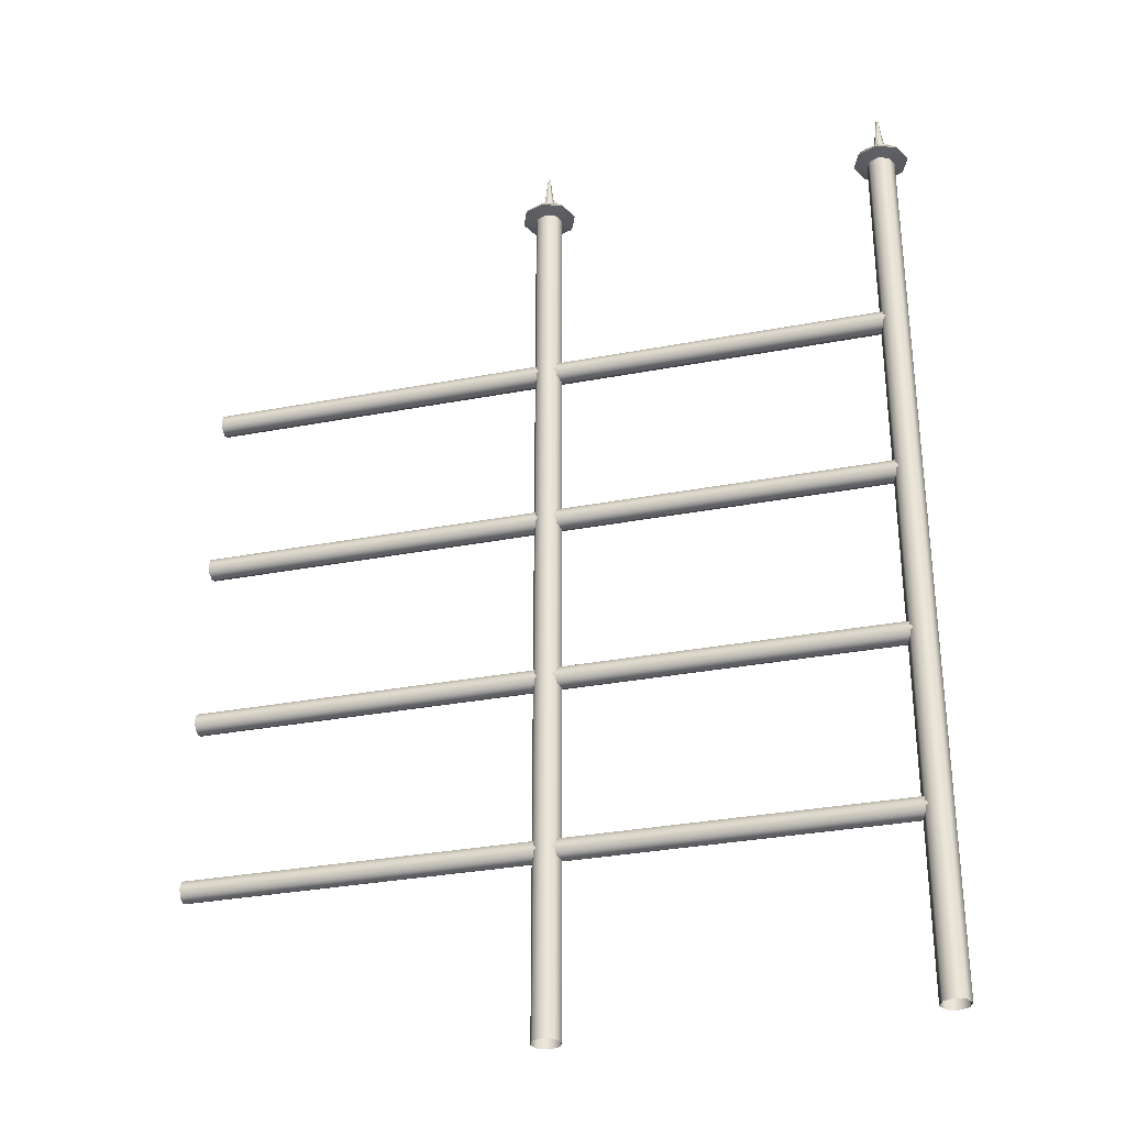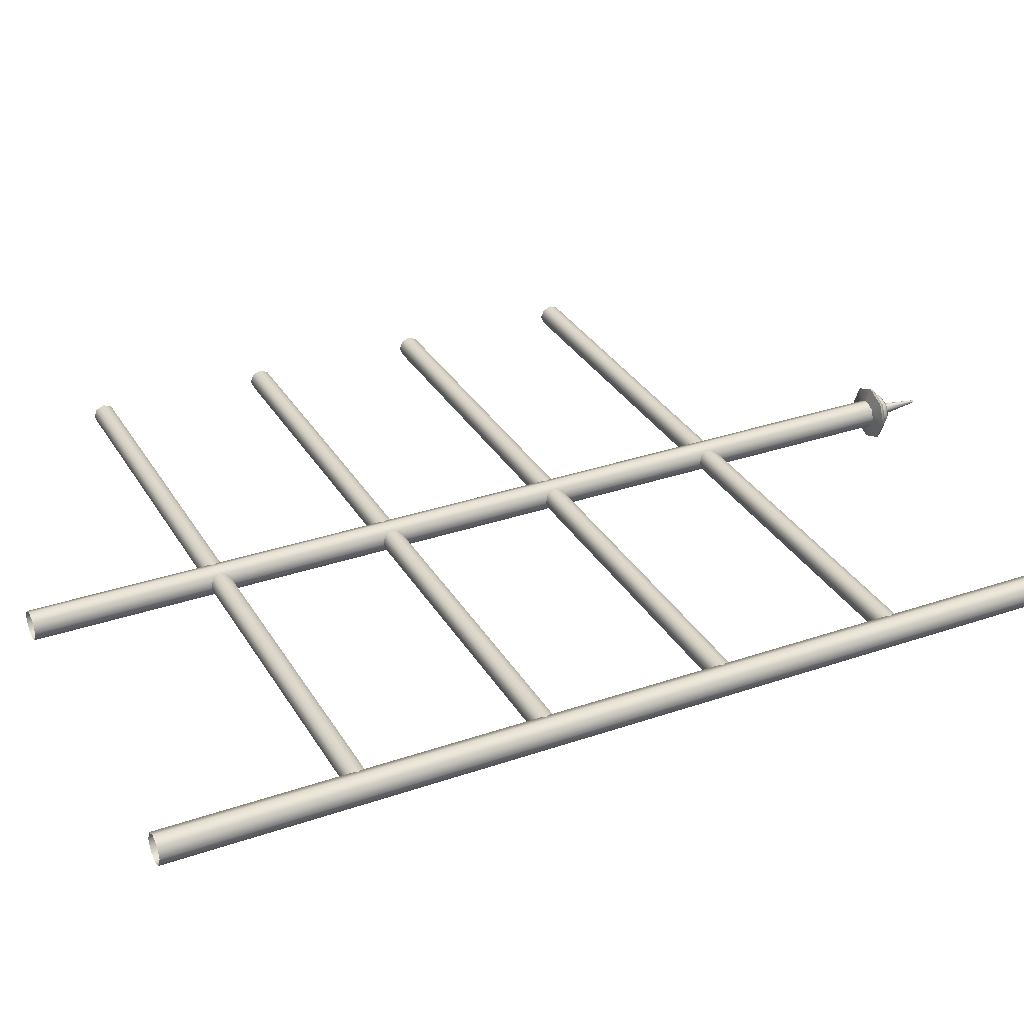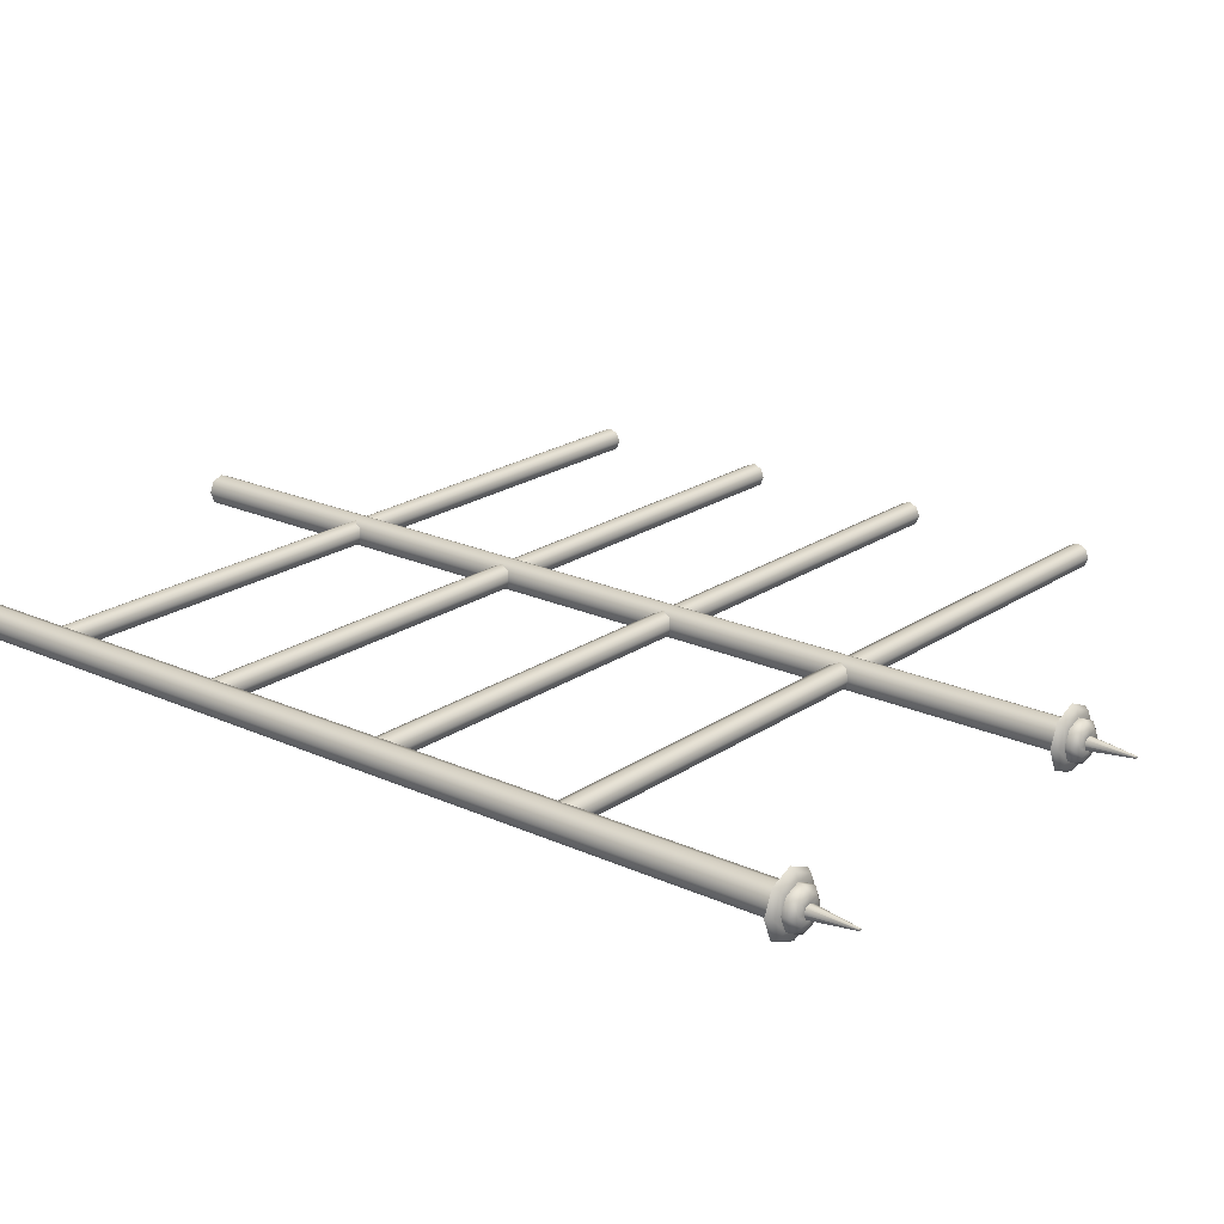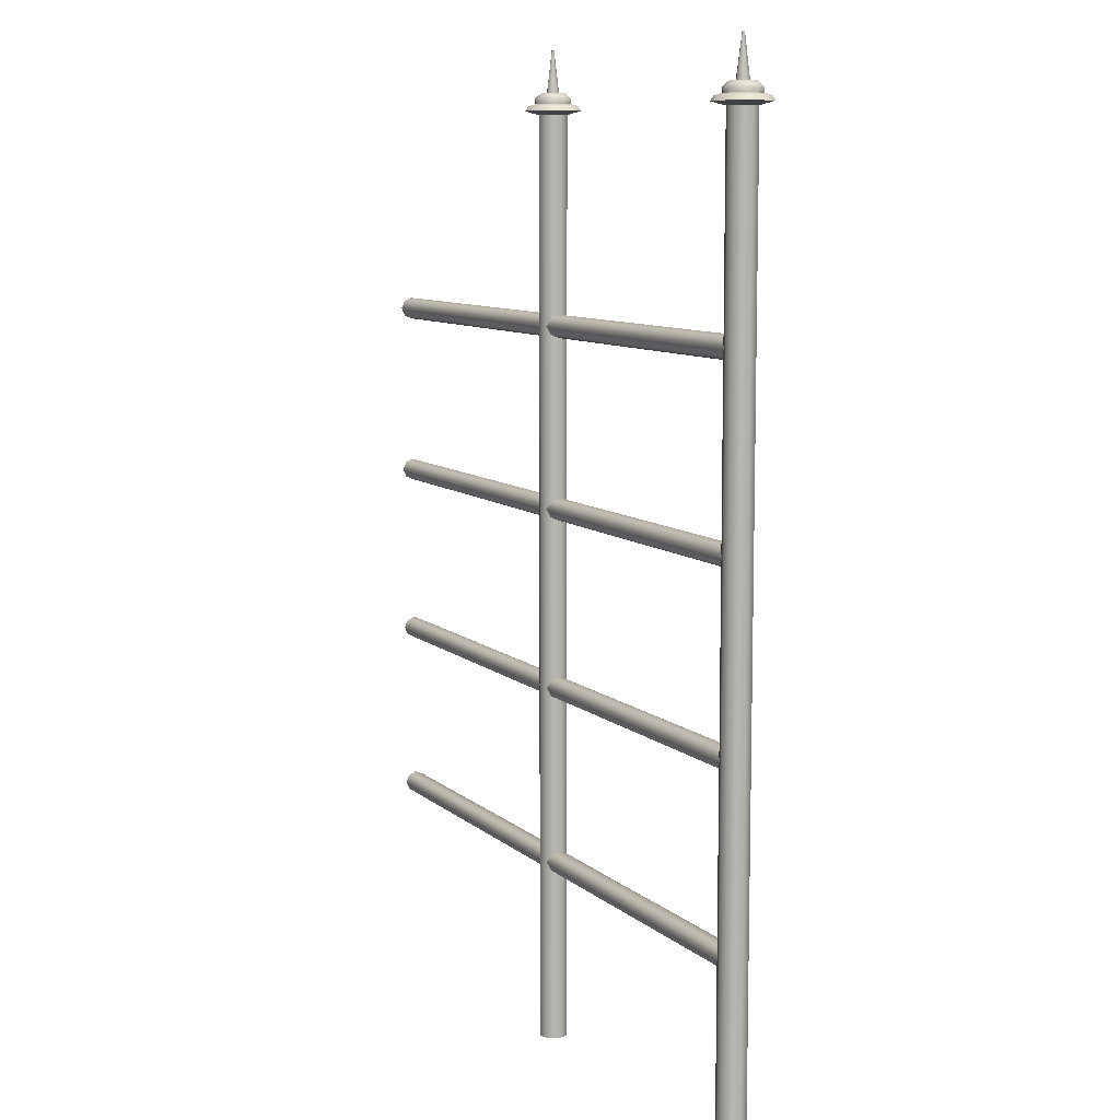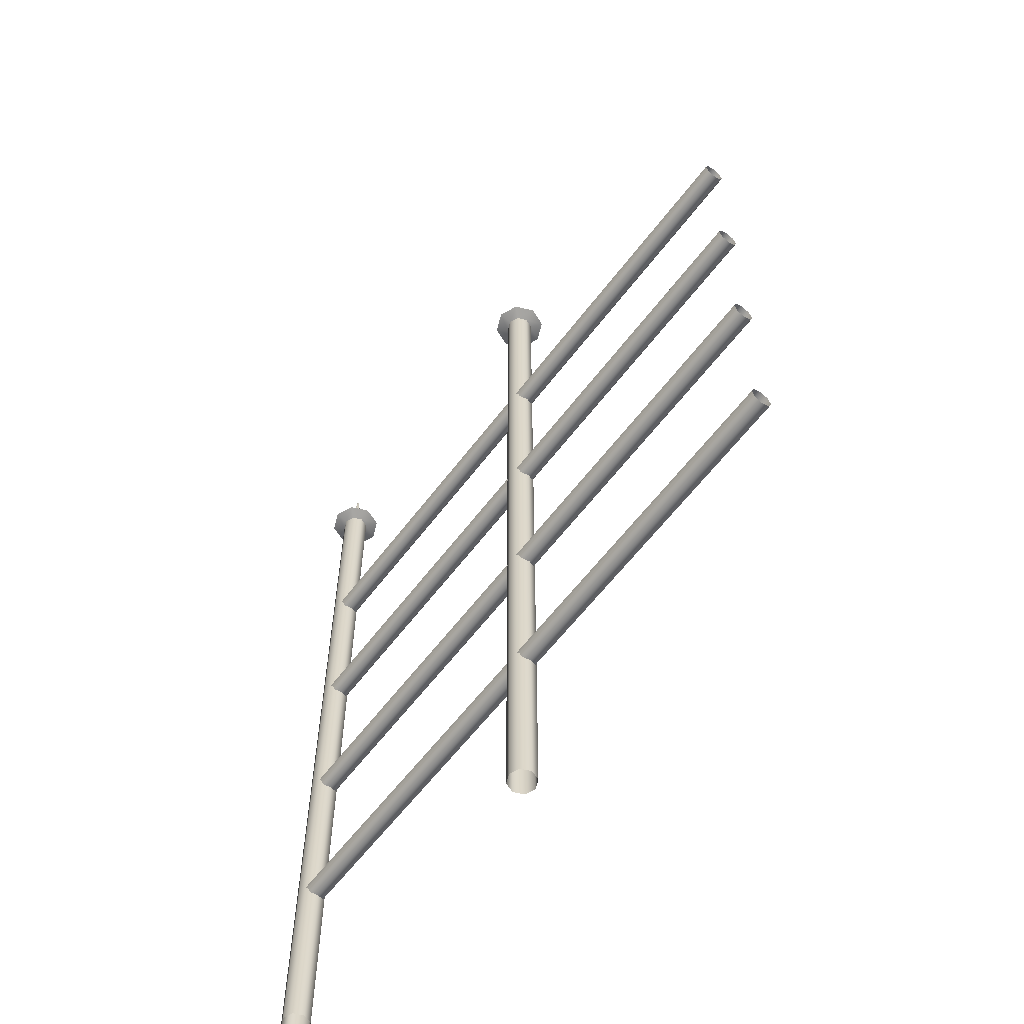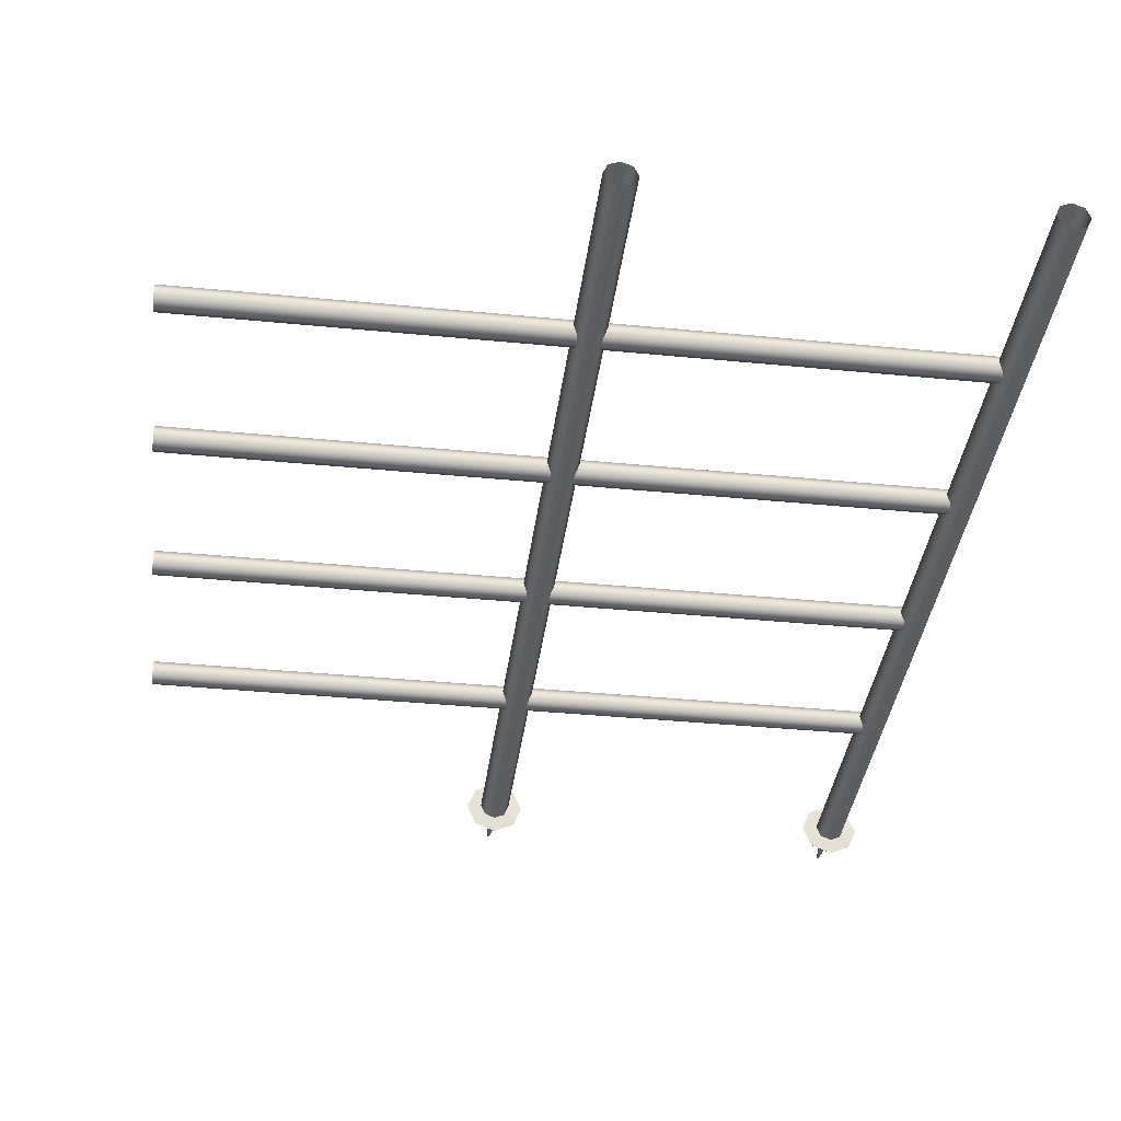
<metadata>
{"format":"obj","ext":"obj","renderer":"f3d","projection":"perspective","resolution":1024,"background":"white","views":[{"elev":-31.8,"azim":15.0,"up":"+Y"},{"elev":31.8,"azim":64.1,"up":"+Z"},{"elev":21.0,"azim":129.5,"up":"+Z"},{"elev":9.0,"azim":63.7,"up":"+Y"},{"elev":-59.7,"azim":-126.7,"up":"+Y"},{"elev":-37.2,"azim":-7.2,"up":"+Z"}]}
</metadata>
<code>
g Fence1
v 0.5 -0.007566 -0.02007
v 0.5 1.282 -0.02007
v 0.5142 -0.007566 -0.01419
v 0.5142 1.282 -0.01419
v 0.5201 -0.007566 -0
v 0.5201 1.282 -0
v 0.5142 -0.007566 0.01419
v 0.5142 1.282 0.01419
v 0.5 -0.007566 0.02007
v 0.5 1.282 0.02007
v 0.4858 -0.007566 0.01419
v 0.4858 1.282 0.01419
v 0.4799 -0.007566 -0
v 0.4799 1.282 -0
v 0.4858 -0.007566 -0.01419
v 0.4858 1.282 -0.01419
v 0.528 1.287 -0.02795
v 0.5 1.287 -0.03953
v 0.5395 1.287 -0
v 0.528 1.287 0.02795
v 0.5 1.287 0.03953
v 0.472 1.287 0.02795
v 0.4605 1.287 -0
v 0.472 1.287 -0.02795
v 0.5249 1.294 -0.02486
v 0.5 1.294 -0.03516
v 0.5352 1.294 -0
v 0.5249 1.294 0.02486
v 0.5 1.294 0.03516
v 0.4751 1.294 0.02486
v 0.4648 1.294 -0
v 0.4751 1.294 -0.02486
v 0.5182 1.296 -0.01816
v 0.5 1.296 -0.02567
v 0.5257 1.296 -0
v 0.5182 1.296 0.01816
v 0.5 1.296 0.02567
v 0.4818 1.296 0.01816
v 0.4743 1.296 -0
v 0.4818 1.296 -0.01816
v 0.5182 1.303 -0.01816
v 0.5 1.303 -0.02567
v 0.5257 1.303 -0
v 0.5182 1.303 0.01816
v 0.5 1.303 0.02567
v 0.4818 1.303 0.01816
v 0.4743 1.303 -0
v 0.4818 1.303 -0.01816
v 0.5123 1.31 -0.01227
v 0.5 1.31 -0.01735
v 0.5173 1.31 -0
v 0.5123 1.31 0.01227
v 0.5 1.31 0.01735
v 0.4877 1.31 0.01227
v 0.4827 1.31 -0
v 0.4877 1.31 -0.01227
v 0.5061 1.31 -0.00613
v 0.5 1.31 -0.008669
v 0.5087 1.31 -0
v 0.5061 1.31 0.00613
v 0.5 1.31 0.008669
v 0.4939 1.31 0.00613
v 0.4913 1.31 -0
v 0.4939 1.31 -0.00613
v 0.5011 1.367 -0.001126
v 0.5 1.367 -0.001592
v 0.5016 1.367 -0
v 0.5011 1.367 0.001126
v 0.5 1.367 0.001592
v 0.4989 1.367 0.001126
v 0.4984 1.367 -0
v 0.4989 1.367 -0.001126
v -0.497 1 -0.01583
v 0.5081 1 -0.01583
v -0.497 0.9888 -0.0112
v 0.5081 0.9888 -0.0112
v -0.497 0.9842 -0
v 0.5081 0.9842 -0
v -0.497 0.9888 0.0112
v 0.5081 0.9888 0.0112
v -0.497 1 0.01583
v 0.5081 1 0.01583
v -0.497 1.011 0.0112
v 0.5081 1.011 0.0112
v -0.497 1.016 -0
v 0.5081 1.016 -0
v -0.497 1.011 -0.0112
v 0.5081 1.011 -0.0112
v -0 -0.007566 -0.02007
v -0 1.282 -0.02007
v 0.01419 -0.007566 -0.01419
v 0.01419 1.282 -0.01419
v 0.02007 -0.007566 -0
v 0.02007 1.282 -0
v 0.01419 -0.007566 0.01419
v 0.01419 1.282 0.01419
v -0 -0.007566 0.02007
v -0 1.282 0.02007
v -0.01419 -0.007566 0.01419
v -0.01419 1.282 0.01419
v -0.02007 -0.007566 -0
v -0.02007 1.282 -0
v -0.01419 -0.007566 -0.01419
v -0.01419 1.282 -0.01419
v 0.02795 1.287 -0.02795
v -0 1.287 -0.03953
v 0.03953 1.287 -0
v 0.02795 1.287 0.02795
v -0 1.287 0.03953
v -0.02795 1.287 0.02795
v -0.03953 1.287 -0
v -0.02795 1.287 -0.02795
v 0.02486 1.294 -0.02486
v -0 1.294 -0.03516
v 0.03515 1.294 -0
v 0.02486 1.294 0.02486
v -0 1.294 0.03516
v -0.02486 1.294 0.02486
v -0.03516 1.294 -0
v -0.02486 1.294 -0.02486
v 0.01816 1.296 -0.01816
v -0 1.296 -0.02567
v 0.02567 1.296 -0
v 0.01816 1.296 0.01816
v -0 1.296 0.02567
v -0.01816 1.296 0.01816
v -0.02567 1.296 -0
v -0.01816 1.296 -0.01816
v 0.01816 1.303 -0.01816
v -0 1.303 -0.02567
v 0.02567 1.303 -0
v 0.01816 1.303 0.01816
v -0 1.303 0.02567
v -0.01816 1.303 0.01816
v -0.02567 1.303 -0
v -0.01816 1.303 -0.01816
v 0.01227 1.31 -0.01227
v -0 1.31 -0.01735
v 0.01735 1.31 -0
v 0.01227 1.31 0.01227
v -0 1.31 0.01735
v -0.01227 1.31 0.01227
v -0.01735 1.31 -0
v -0.01227 1.31 -0.01227
v 0.00613 1.31 -0.00613
v -0 1.31 -0.008669
v 0.008669 1.31 -0
v 0.00613 1.31 0.00613
v -0 1.31 0.008669
v -0.00613 1.31 0.00613
v -0.008669 1.31 -0
v -0.00613 1.31 -0.00613
v 0.001126 1.367 -0.001126
v -0 1.367 -0.001592
v 0.001592 1.367 -0
v 0.001126 1.367 0.001126
v -0 1.367 0.001592
v -0.001126 1.367 0.001126
v -0.001592 1.367 -0
v -0.001126 1.367 -0.001126
v -0.497 0.75 -0.01583
v 0.5081 0.75 -0.01583
v -0.497 0.7388 -0.0112
v 0.5081 0.7388 -0.0112
v -0.497 0.7342 -0
v 0.5081 0.7342 -0
v -0.497 0.7388 0.0112
v 0.5081 0.7388 0.0112
v -0.497 0.75 0.01583
v 0.5081 0.75 0.01583
v -0.497 0.7612 0.0112
v 0.5081 0.7612 0.0112
v -0.497 0.7658 -0
v 0.5081 0.7658 -0
v -0.497 0.7612 -0.0112
v 0.5081 0.7612 -0.0112
v -0.497 0.5 -0.01583
v 0.5081 0.5 -0.01583
v -0.497 0.4888 -0.0112
v 0.5081 0.4888 -0.0112
v -0.497 0.4842 -0
v 0.5081 0.4842 -0
v -0.497 0.4888 0.0112
v 0.5081 0.4888 0.0112
v -0.497 0.5 0.01583
v 0.5081 0.5 0.01583
v -0.497 0.5112 0.0112
v 0.5081 0.5112 0.0112
v -0.497 0.5158 -0
v 0.5081 0.5158 -0
v -0.497 0.5112 -0.0112
v 0.5081 0.5112 -0.0112
v -0.497 0.25 -0.01583
v 0.5081 0.25 -0.01583
v -0.497 0.2388 -0.0112
v 0.5081 0.2388 -0.0112
v -0.497 0.2342 -0
v 0.5081 0.2342 -0
v -0.497 0.2388 0.0112
v 0.5081 0.2388 0.0112
v -0.497 0.25 0.01583
v 0.5081 0.25 0.01583
v -0.497 0.2612 0.0112
v 0.5081 0.2612 0.0112
v -0.497 0.2658 -0
v 0.5081 0.2658 -0
v -0.497 0.2612 -0.0112
v 0.5081 0.2612 -0.0112
v 0.5142 1.282 -0.01419
v 0.5 1.282 -0.02007
v 0.5201 1.282 -0
v 0.5142 1.282 0.01419
v 0.5 1.282 0.02007
v 0.4858 1.282 0.01419
v 0.4799 1.282 -0
v 0.4858 1.282 -0.01419
v 0.528 1.287 -0.02795
v 0.5 1.287 -0.03953
v 0.5395 1.287 -0
v 0.528 1.287 0.02795
v 0.5 1.287 0.03953
v 0.472 1.287 0.02795
v 0.4605 1.287 -0
v 0.472 1.287 -0.02795
v 0.5182 1.296 -0.01816
v 0.5 1.296 -0.02567
v 0.5257 1.296 -0
v 0.5182 1.296 0.01816
v 0.5 1.296 0.02567
v 0.4818 1.296 0.01816
v 0.4743 1.296 -0
v 0.4818 1.296 -0.01816
v 0.5061 1.31 -0.00613
v 0.5 1.31 -0.008669
v 0.5087 1.31 -0
v 0.5061 1.31 0.00613
v 0.5 1.31 0.008669
v 0.4939 1.31 0.00613
v 0.4913 1.31 -0
v 0.4939 1.31 -0.00613
v 0.5011 1.367 -0.001126
v 0.5 1.367 -0.001592
v 0.5016 1.367 -0
v 0.5011 1.367 0.001126
v 0.5 1.367 0.001592
v 0.4989 1.367 0.001126
v 0.4984 1.367 -0
v 0.4989 1.367 -0.001126
v 0.01419 1.282 -0.01419
v -0 1.282 -0.02007
v 0.02007 1.282 -0
v 0.01419 1.282 0.01419
v -0 1.282 0.02007
v -0.01419 1.282 0.01419
v -0.02007 1.282 -0
v -0.01419 1.282 -0.01419
v 0.02795 1.287 -0.02795
v -0 1.287 -0.03953
v 0.03953 1.287 -0
v 0.02795 1.287 0.02795
v -0 1.287 0.03953
v -0.02795 1.287 0.02795
v -0.03953 1.287 -0
v -0.02795 1.287 -0.02795
v 0.01816 1.296 -0.01816
v -0 1.296 -0.02567
v 0.02567 1.296 -0
v 0.01816 1.296 0.01816
v -0 1.296 0.02567
v -0.01816 1.296 0.01816
v -0.02567 1.296 -0
v -0.01816 1.296 -0.01816
v 0.00613 1.31 -0.00613
v -0 1.31 -0.008669
v 0.008669 1.31 -0
v 0.00613 1.31 0.00613
v -0 1.31 0.008669
v -0.00613 1.31 0.00613
v -0.008669 1.31 -0
v -0.00613 1.31 -0.00613
v 0.001126 1.367 -0.001126
v -0 1.367 -0.001592
v 0.001592 1.367 -0
v 0.001126 1.367 0.001126
v -0 1.367 0.001592
v -0.001126 1.367 0.001126
v -0.001592 1.367 -0
v -0.001126 1.367 -0.001126
f 1 2 4 3
f 3 4 6 5
f 5 6 8 7
f 7 8 10 9
f 9 10 12 11
f 11 12 14 13
f 210 216 24 18
f 15 16 2 1
f 13 14 16 15
f 218 224 32 26
f 216 215 23 24
f 215 214 22 23
f 214 213 21 22
f 213 212 20 21
f 212 211 19 20
f 211 209 17 19
f 209 210 18 17
f 26 32 40 34
f 224 223 31 32
f 223 222 30 31
f 222 221 29 30
f 221 220 28 29
f 220 219 27 28
f 219 217 25 27
f 217 218 26 25
f 226 232 48 42
f 32 31 39 40
f 31 30 38 39
f 30 29 37 38
f 29 28 36 37
f 28 27 35 36
f 27 25 33 35
f 25 26 34 33
f 42 48 56 50
f 232 231 47 48
f 231 230 46 47
f 230 229 45 46
f 229 228 44 45
f 228 227 43 44
f 227 225 41 43
f 225 226 42 41
f 50 56 64 58
f 48 47 55 56
f 47 46 54 55
f 46 45 53 54
f 45 44 52 53
f 44 43 51 52
f 43 41 49 51
f 41 42 50 49
f 234 240 248 242
f 56 55 63 64
f 55 54 62 63
f 54 53 61 62
f 53 52 60 61
f 52 51 59 60
f 51 49 57 59
f 49 50 58 57
f 65 66 72 71 70 69 68 67
f 240 239 247 248
f 239 238 246 247
f 238 237 245 246
f 237 236 244 245
f 236 235 243 244
f 235 233 241 243
f 233 234 242 241
f 73 74 76 75
f 75 76 78 77
f 77 78 80 79
f 79 80 82 81
f 81 82 84 83
f 83 84 86 85
f 87 88 74 73
f 85 86 88 87
f 89 90 92 91
f 91 92 94 93
f 93 94 96 95
f 95 96 98 97
f 97 98 100 99
f 99 100 102 101
f 250 256 112 106
f 103 104 90 89
f 101 102 104 103
f 258 264 120 114
f 256 255 111 112
f 255 254 110 111
f 254 253 109 110
f 253 252 108 109
f 252 251 107 108
f 251 249 105 107
f 249 250 106 105
f 114 120 128 122
f 264 263 119 120
f 263 262 118 119
f 262 261 117 118
f 261 260 116 117
f 260 259 115 116
f 259 257 113 115
f 257 258 114 113
f 266 272 136 130
f 120 119 127 128
f 119 118 126 127
f 118 117 125 126
f 117 116 124 125
f 116 115 123 124
f 115 113 121 123
f 113 114 122 121
f 130 136 144 138
f 272 271 135 136
f 271 270 134 135
f 270 269 133 134
f 269 268 132 133
f 268 267 131 132
f 267 265 129 131
f 265 266 130 129
f 138 144 152 146
f 136 135 143 144
f 135 134 142 143
f 134 133 141 142
f 133 132 140 141
f 132 131 139 140
f 131 129 137 139
f 129 130 138 137
f 274 280 288 282
f 144 143 151 152
f 143 142 150 151
f 142 141 149 150
f 141 140 148 149
f 140 139 147 148
f 139 137 145 147
f 137 138 146 145
f 153 154 160 159 158 157 156 155
f 280 279 287 288
f 279 278 286 287
f 278 277 285 286
f 277 276 284 285
f 276 275 283 284
f 275 273 281 283
f 273 274 282 281
f 161 162 164 163
f 163 164 166 165
f 165 166 168 167
f 167 168 170 169
f 169 170 172 171
f 171 172 174 173
f 175 176 162 161
f 173 174 176 175
f 177 178 180 179
f 179 180 182 181
f 181 182 184 183
f 183 184 186 185
f 185 186 188 187
f 187 188 190 189
f 191 192 178 177
f 189 190 192 191
f 193 194 196 195
f 195 196 198 197
f 197 198 200 199
f 199 200 202 201
f 201 202 204 203
f 203 204 206 205
f 207 208 194 193
f 205 206 208 207

</code>
